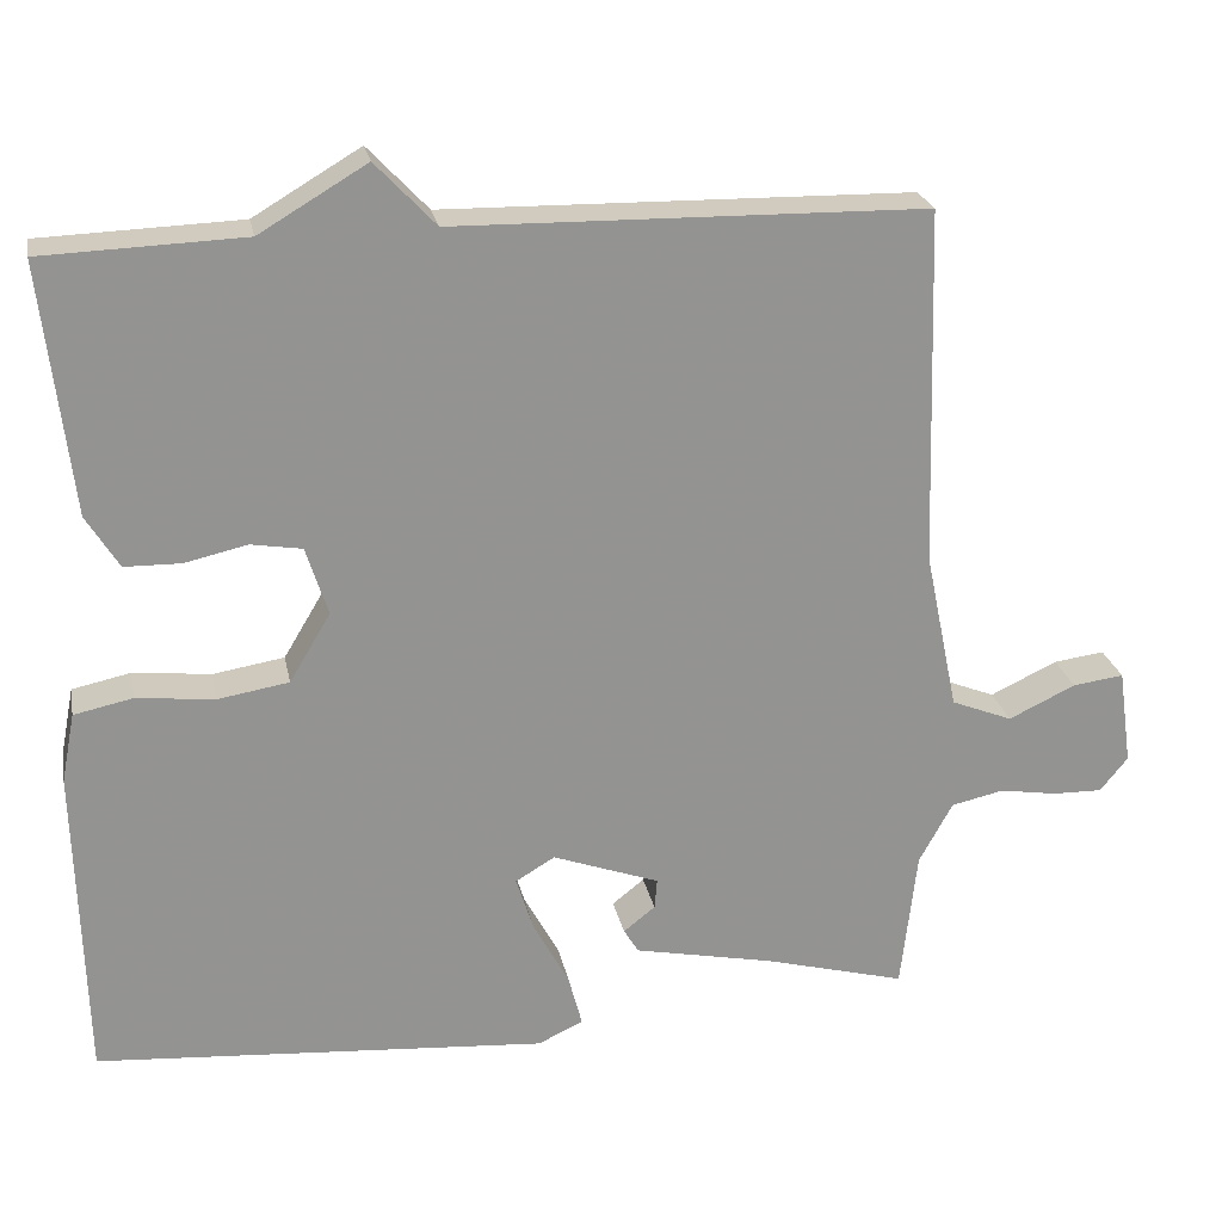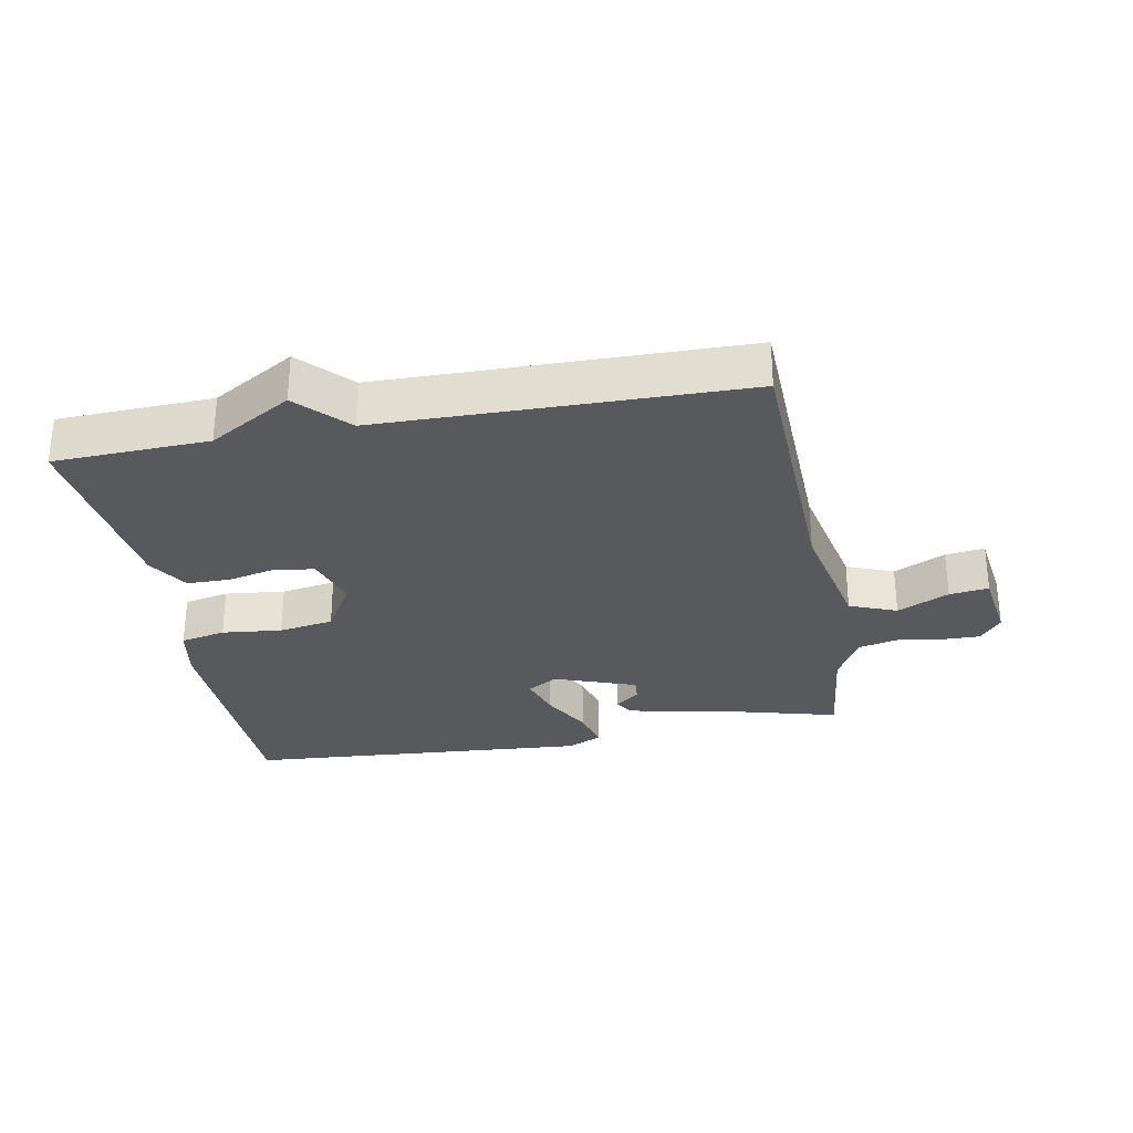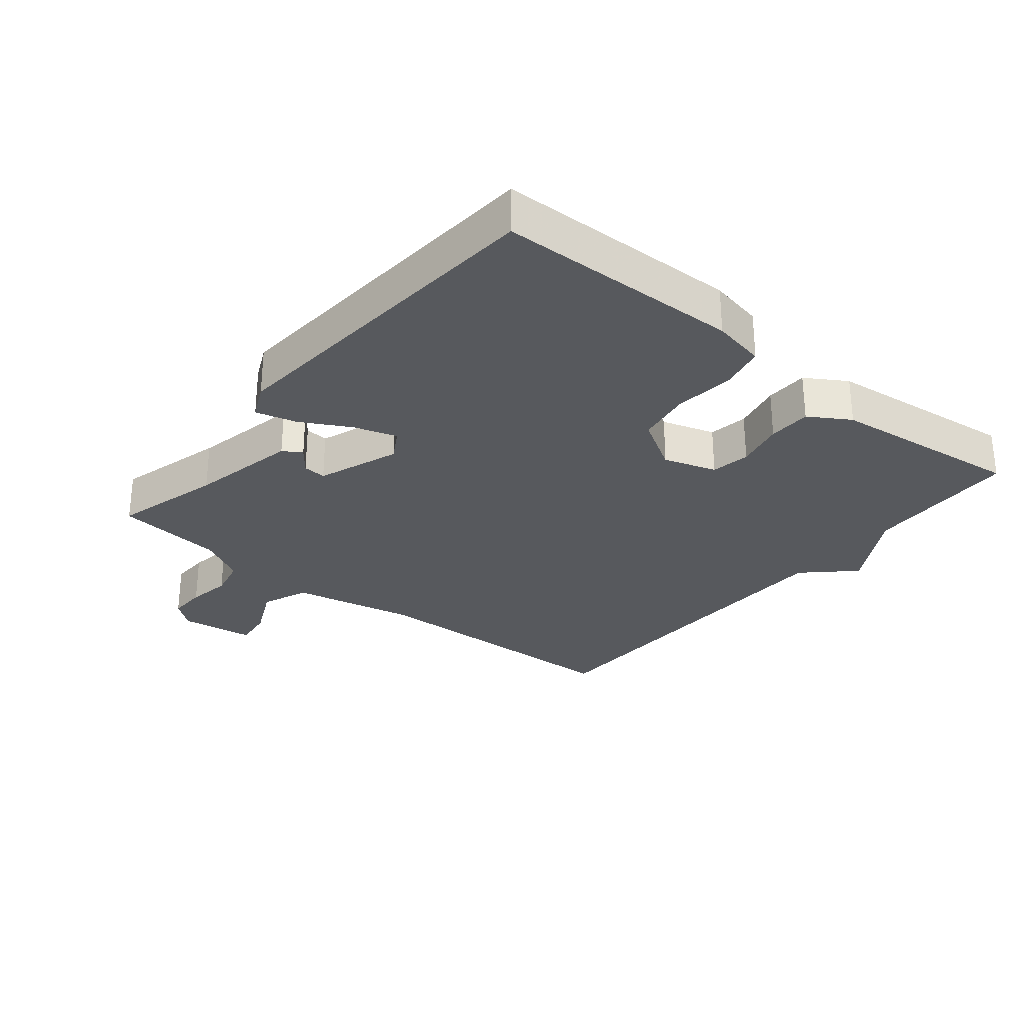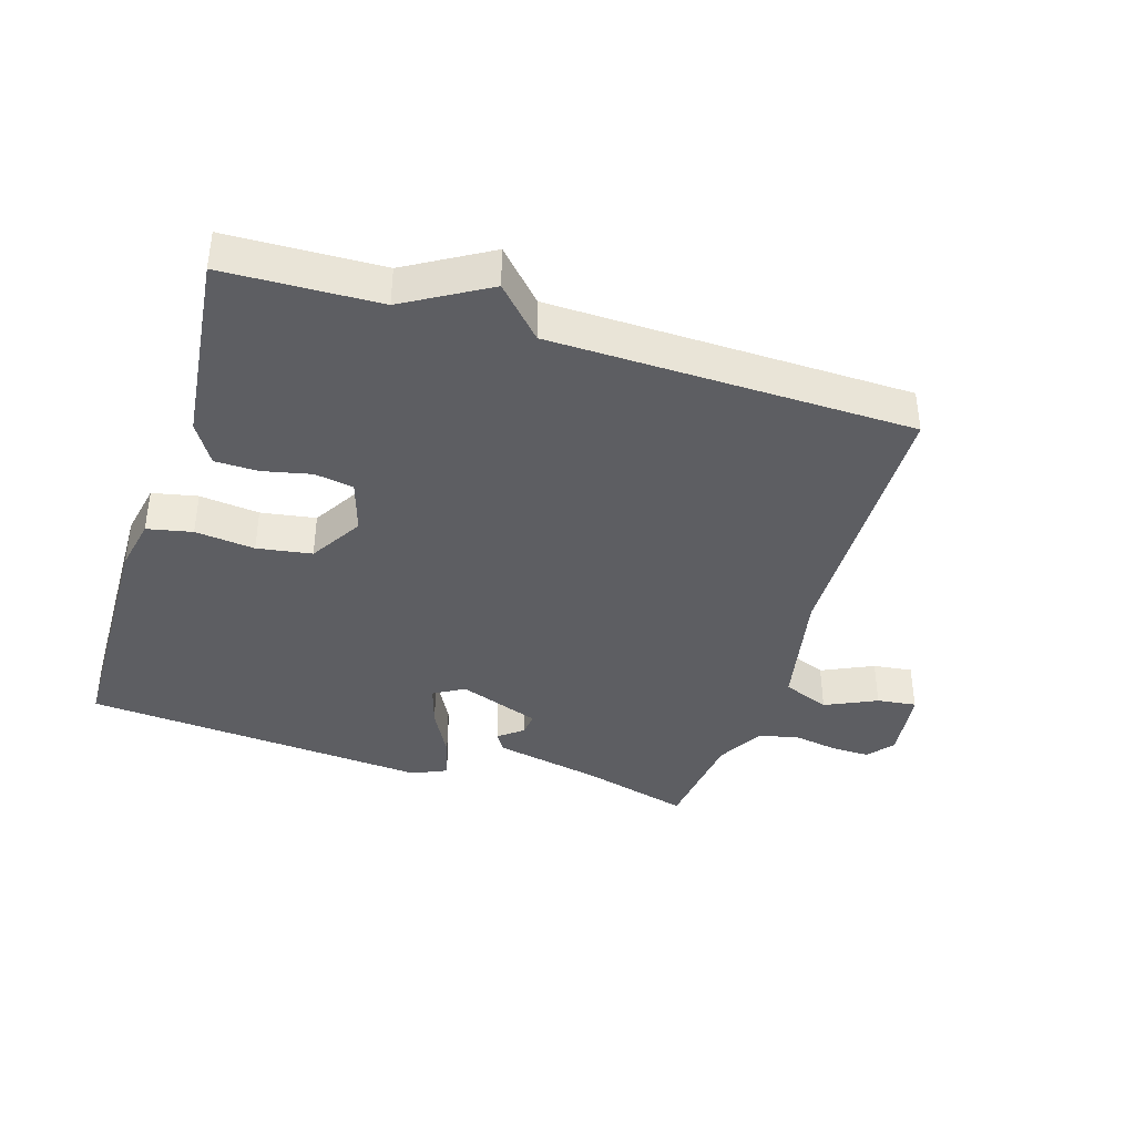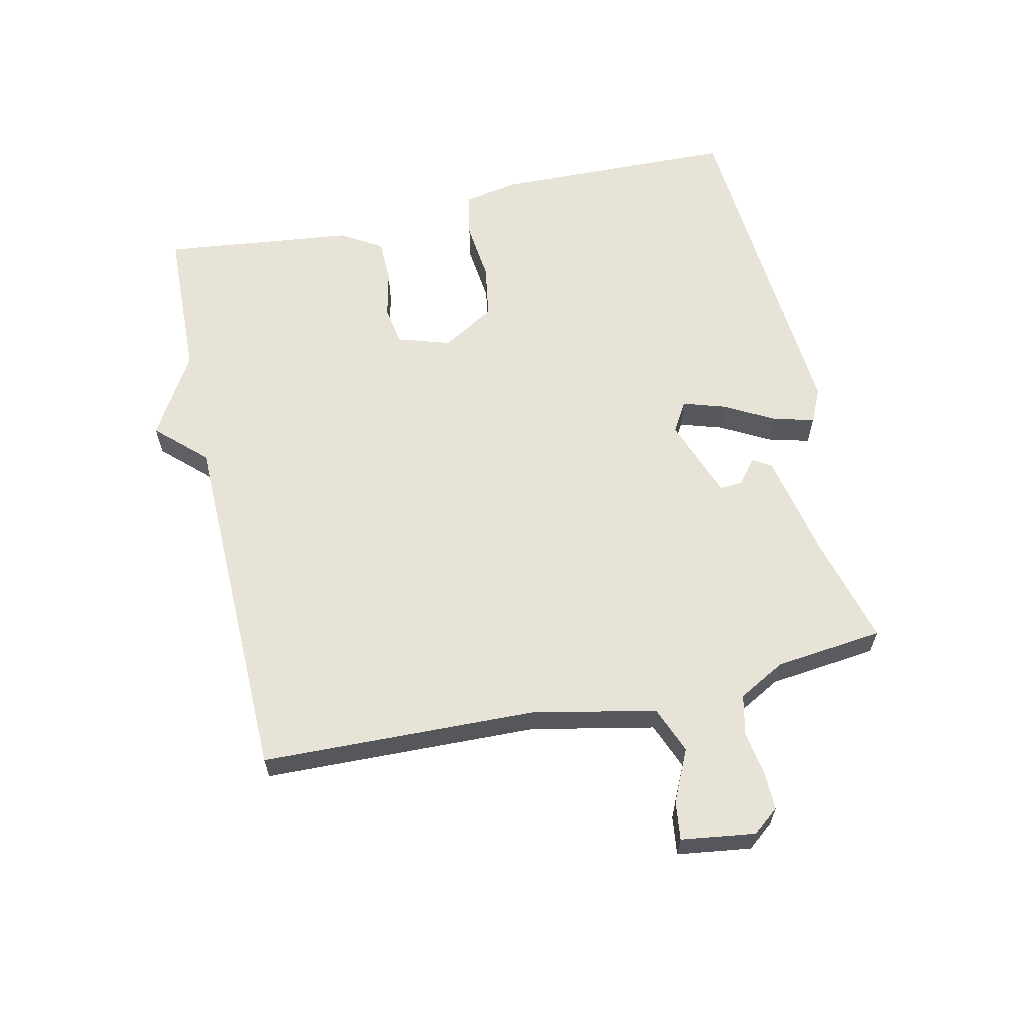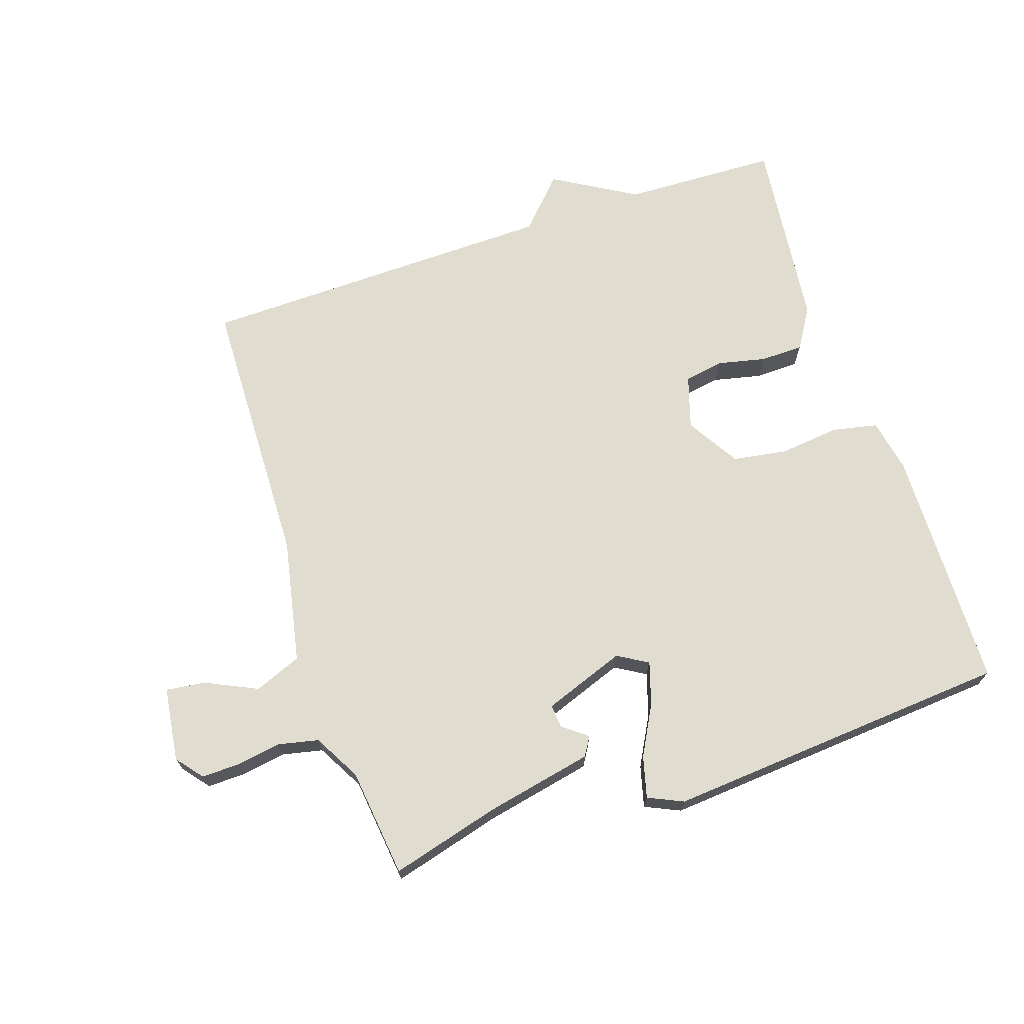
<metadata>
{"format":"obj","ext":"obj","renderer":"f3d","projection":"perspective","resolution":1024,"background":"white","views":[{"elev":23.6,"azim":-11.0,"up":"+Z"},{"elev":-29.7,"azim":10.6,"up":"+Y"},{"elev":-29.0,"azim":-129.3,"up":"+Y"},{"elev":-39.3,"azim":-17.6,"up":"+Y"},{"elev":61.7,"azim":77.4,"up":"+Y"},{"elev":69.7,"azim":161.3,"up":"+Y"}]}
</metadata>
<code>
v -0.5 0.07 0.5
v -0.26 0.07 0.509
v -0.132 0.07 0.585
v -0.06 0.07 0.509
v 0.5 0.07 0.5
v 0.513 0.07 0.074
v 0.553 0.07 -0.118
v 0.626 0.07 -0.147
v 0.706 0.07 -0.109
v 0.767 0.07 -0.101
v 0.783 0.07 -0.216
v 0.75 0.07 -0.257
v 0.69 0.07 -0.256
v 0.622 0.07 -0.245
v 0.559 0.07 -0.259
v 0.519 0.07 -0.332
v 0.5 0.07 -0.5
v 0.331 0.07 -0.455
v 0.164 0.07 -0.421
v 0.146 0.07 -0.392
v 0.184 0.07 -0.362
v 0.187 0.07 -0.326
v 0.06 0.07 -0.28
v 0.013 0.07 -0.308
v 0.034 0.07 -0.374
v 0.076 0.07 -0.451
v 0.093 0.07 -0.515
v 0.039 0.07 -0.54
v -0.5 0.07 -0.5
v -0.51 0.07 -0.122
v -0.494 0.07 -0.039
v -0.424 0.07 -0.024
v -0.331 0.07 -0.034
v -0.246 0.07 -0.02
v -0.197 0.07 0.062
v -0.223 0.07 0.144
v -0.284 0.07 0.154
v -0.359 0.07 0.137
v -0.426 0.07 0.138
v -0.465 0.07 0.201
v -0.5 0 0.5
v -0.26 0 0.509
v -0.132 0 0.585
v -0.06 0 0.509
v 0.5 0 0.5
v 0.513 0 0.074
v 0.553 0 -0.118
v 0.626 0 -0.147
v 0.706 0 -0.109
v 0.767 0 -0.101
v 0.783 0 -0.216
v 0.75 0 -0.257
v 0.69 0 -0.256
v 0.622 0 -0.245
v 0.559 0 -0.259
v 0.519 0 -0.332
v 0.5 0 -0.5
v 0.331 0 -0.455
v 0.164 0 -0.421
v 0.146 0 -0.392
v 0.184 0 -0.362
v 0.187 0 -0.326
v 0.06 0 -0.28
v 0.013 0 -0.308
v 0.034 0 -0.374
v 0.076 0 -0.451
v 0.093 0 -0.515
v 0.039 0 -0.54
v -0.5 0 -0.5
v -0.51 0 -0.122
v -0.494 0 -0.039
v -0.424 0 -0.024
v -0.331 0 -0.034
v -0.246 0 -0.02
v -0.197 0 0.062
v -0.223 0 0.144
v -0.284 0 0.154
v -0.359 0 0.137
v -0.426 0 0.138
v -0.465 0 0.201
f 40 1 2
f 39 40 2
f 38 39 2
f 37 38 2
f 2 3 4
f 37 2 4
f 36 37 4
f 4 5 6
f 36 4 6
f 35 36 6
f 34 35 6 7
f 33 34 7 8
f 31 32 33
f 30 31 33
f 29 30 33
f 28 29 33
f 27 28 33
f 26 27 33
f 25 26 33
f 24 25 33
f 23 24 33
f 22 23 33 8
f 21 22 8
f 21 8 9
f 20 21 9
f 19 20 9
f 18 19 9
f 16 17 18
f 15 16 18
f 15 18 9
f 14 15 9 10
f 12 13 14
f 11 12 14
f 10 11 14
f 42 41 80
f 42 80 79
f 42 79 78
f 42 78 77
f 44 43 42
f 44 42 77
f 44 77 76
f 46 45 44
f 46 44 76
f 46 76 75
f 47 46 75 74
f 48 47 74 73
f 73 72 71
f 73 71 70
f 73 70 69
f 73 69 68
f 73 68 67
f 73 67 66
f 73 66 65
f 73 65 64
f 73 64 63
f 48 73 63 62
f 48 62 61
f 49 48 61
f 49 61 60
f 49 60 59
f 49 59 58
f 58 57 56
f 58 56 55
f 49 58 55
f 50 49 55 54
f 54 53 52
f 54 52 51
f 54 51 50
f 1 41 42 2
f 2 42 43 3
f 3 43 44 4
f 4 44 45 5
f 5 45 46 6
f 6 46 47 7
f 7 47 48 8
f 8 48 49 9
f 9 49 50 10
f 10 50 51 11
f 11 51 52 12
f 12 52 53 13
f 13 53 54 14
f 14 54 55 15
f 15 55 56 16
f 16 56 57 17
f 17 57 58 18
f 18 58 59 19
f 19 59 60 20
f 20 60 61 21
f 21 61 62 22
f 22 62 63 23
f 23 63 64 24
f 24 64 65 25
f 25 65 66 26
f 26 66 67 27
f 27 67 68 28
f 28 68 69 29
f 29 69 70 30
f 30 70 71 31
f 31 71 72 32
f 32 72 73 33
f 33 73 74 34
f 34 74 75 35
f 35 75 76 36
f 36 76 77 37
f 37 77 78 38
f 38 78 79 39
f 39 79 80 40
f 40 80 41 1

</code>
